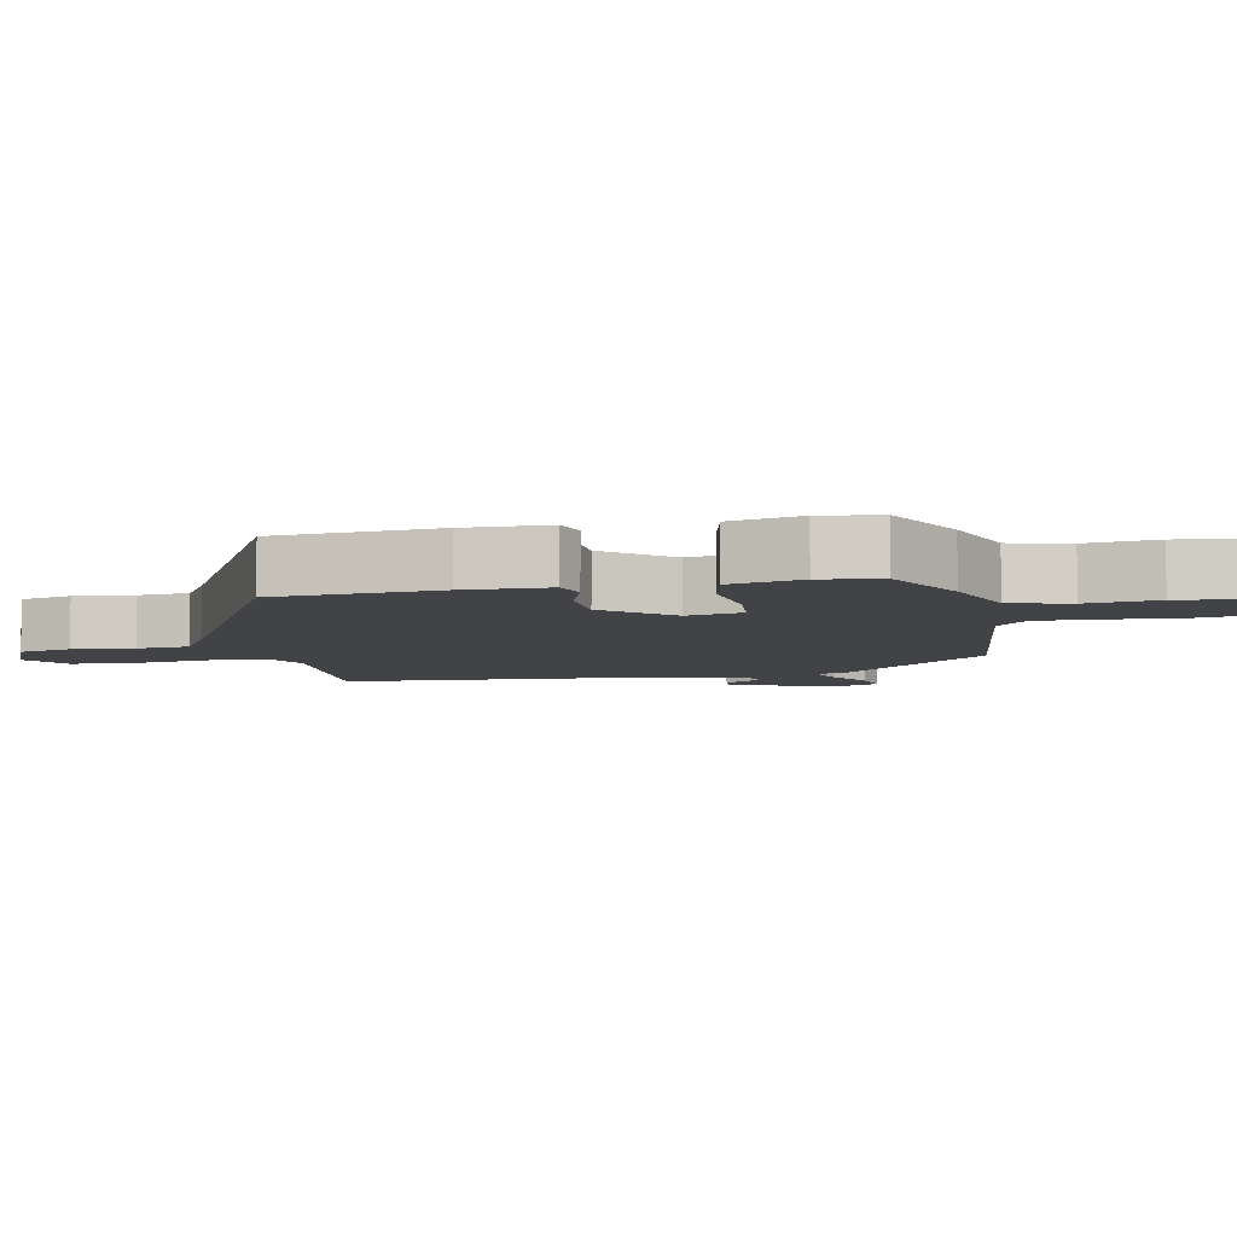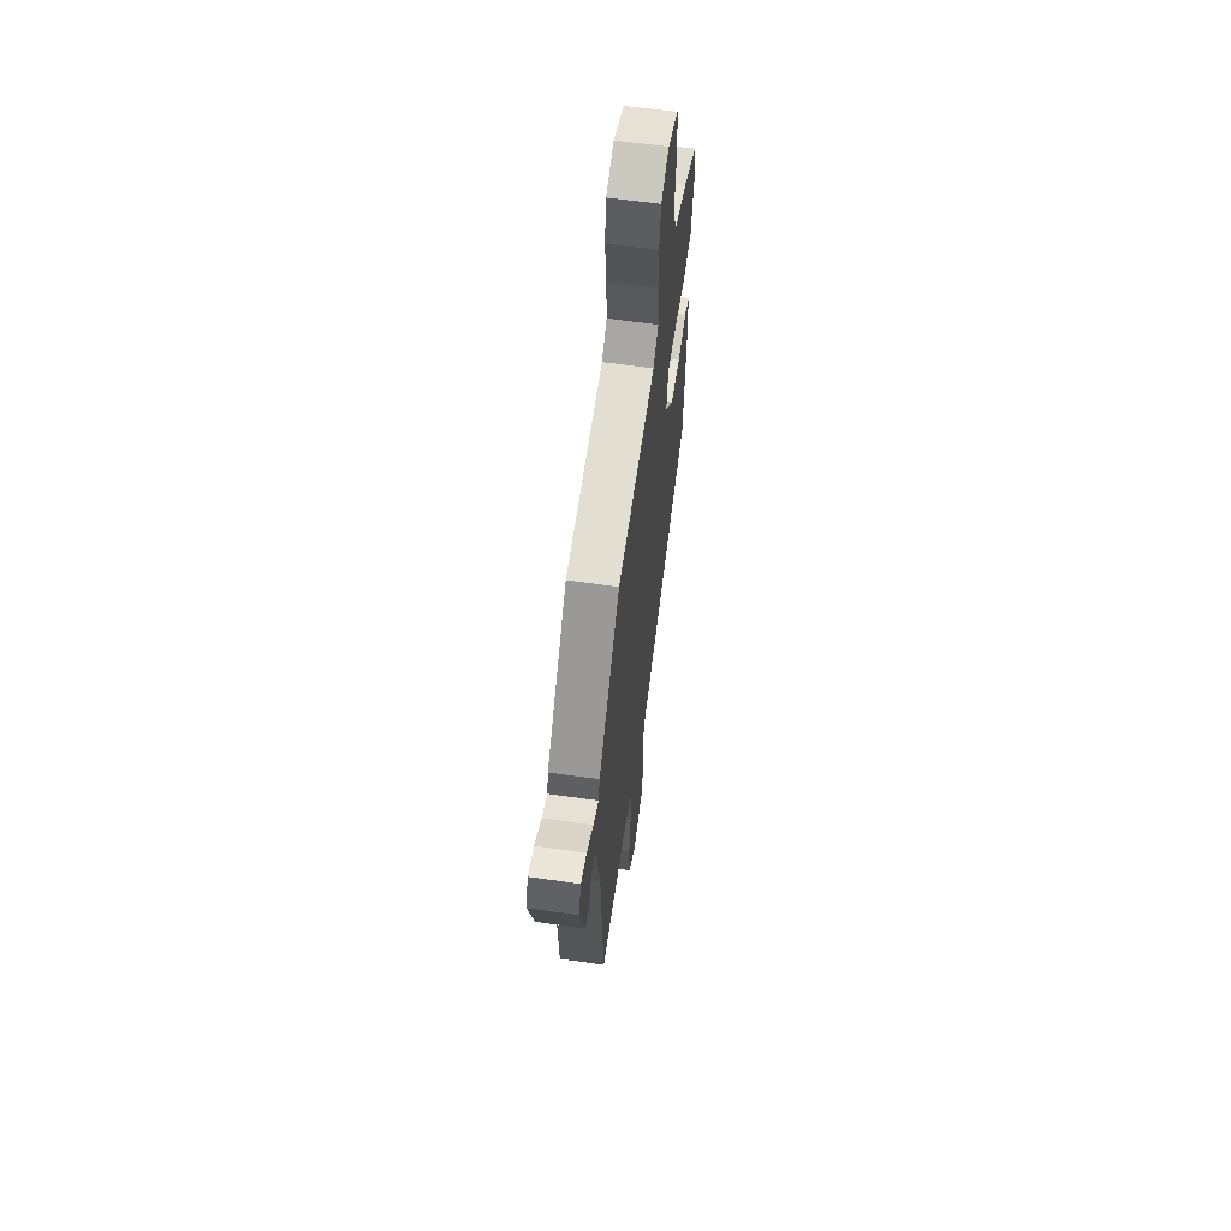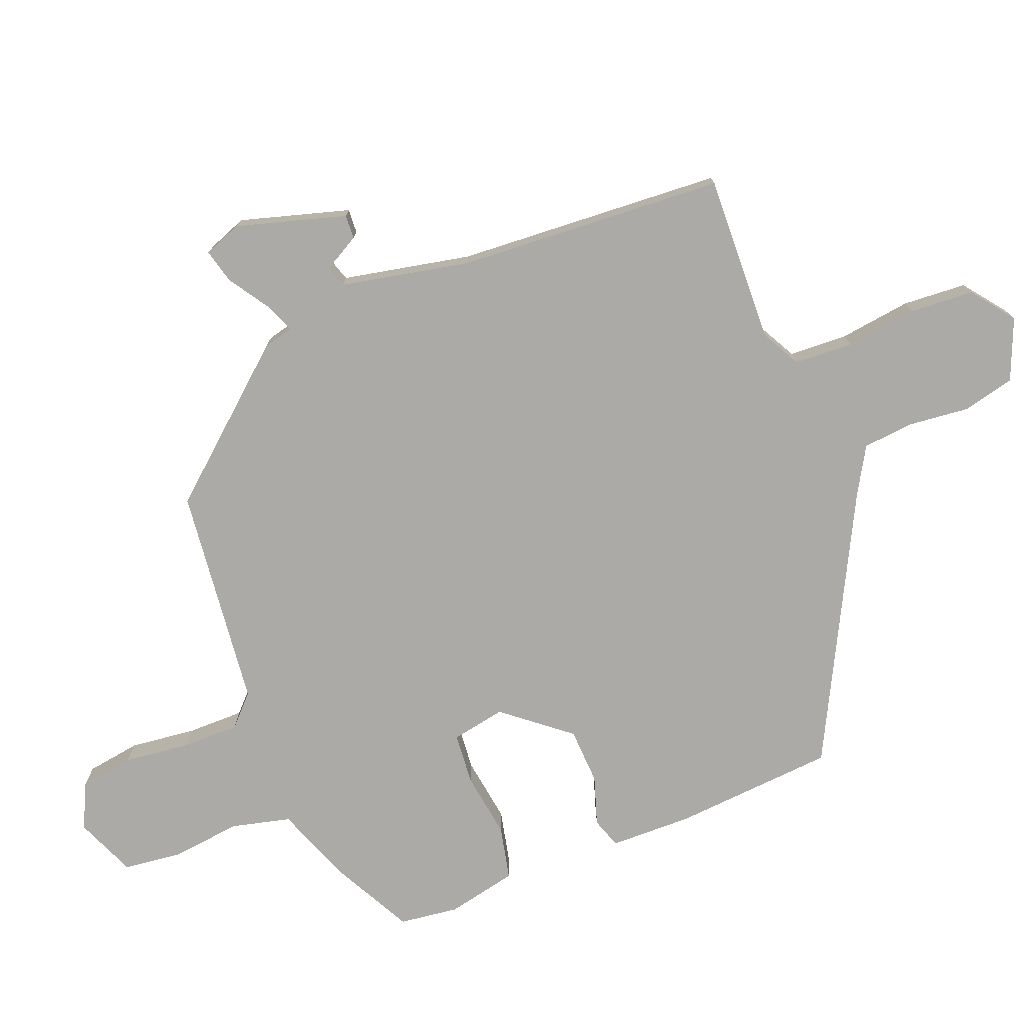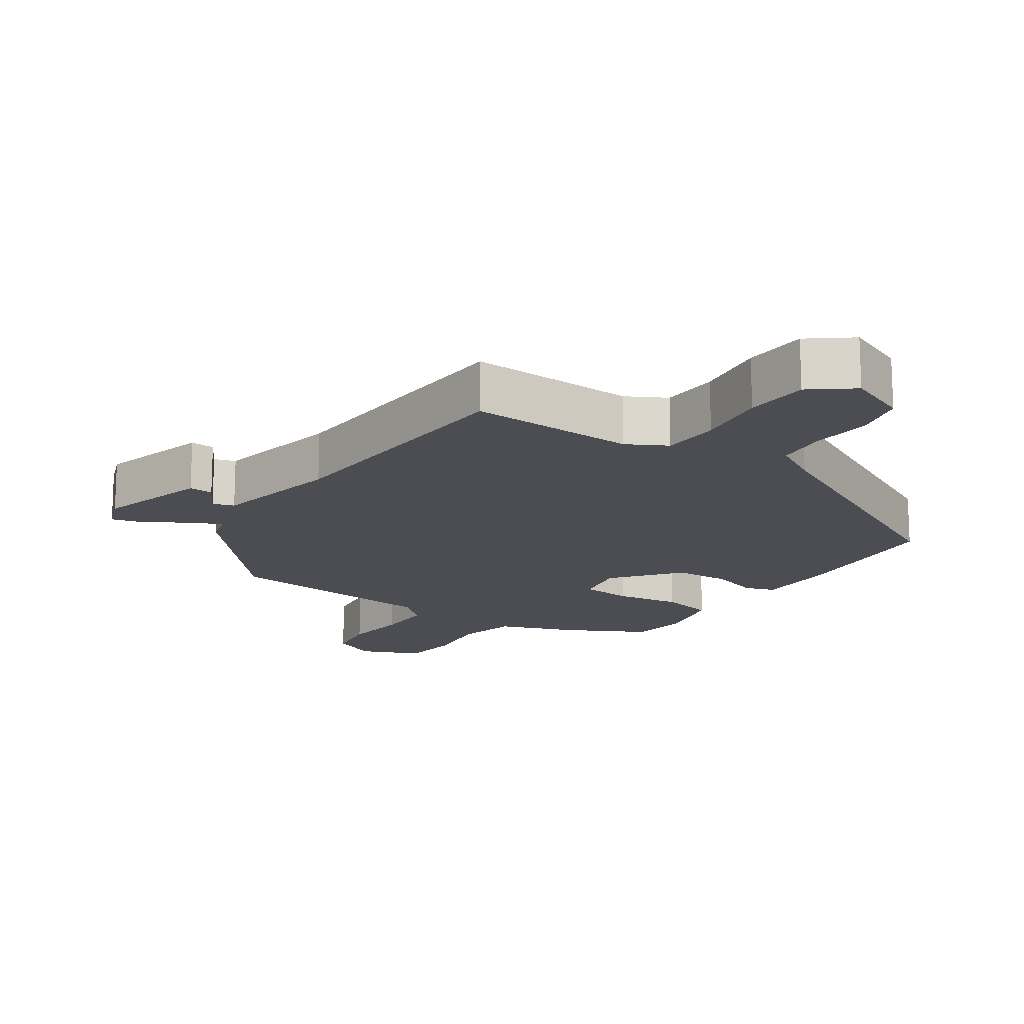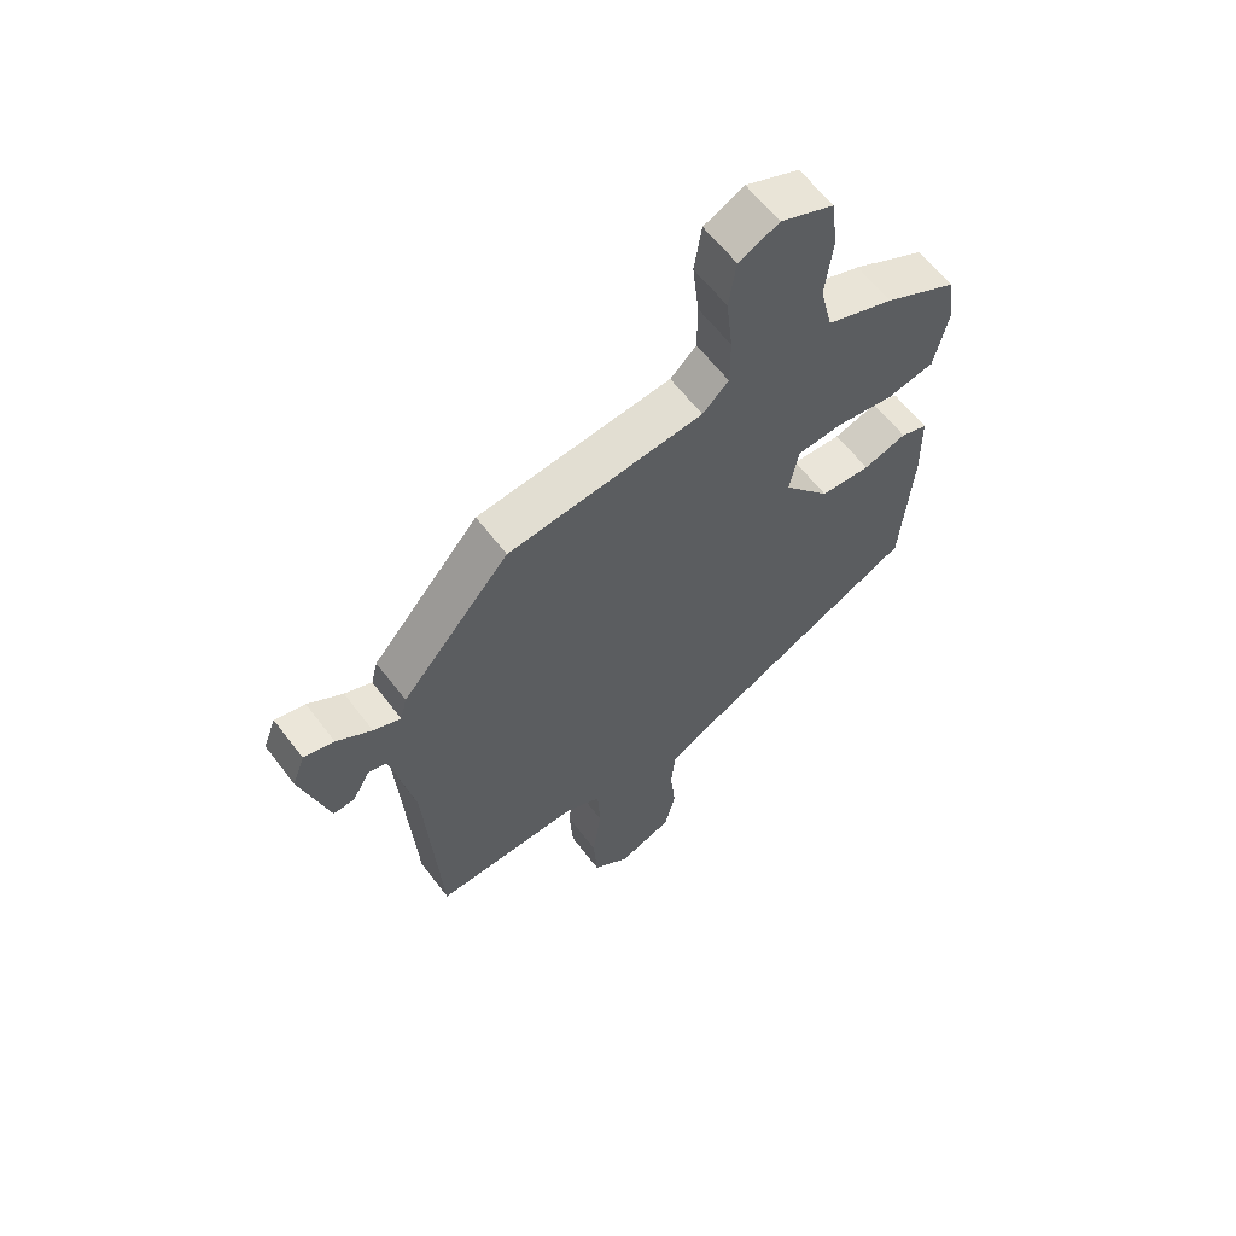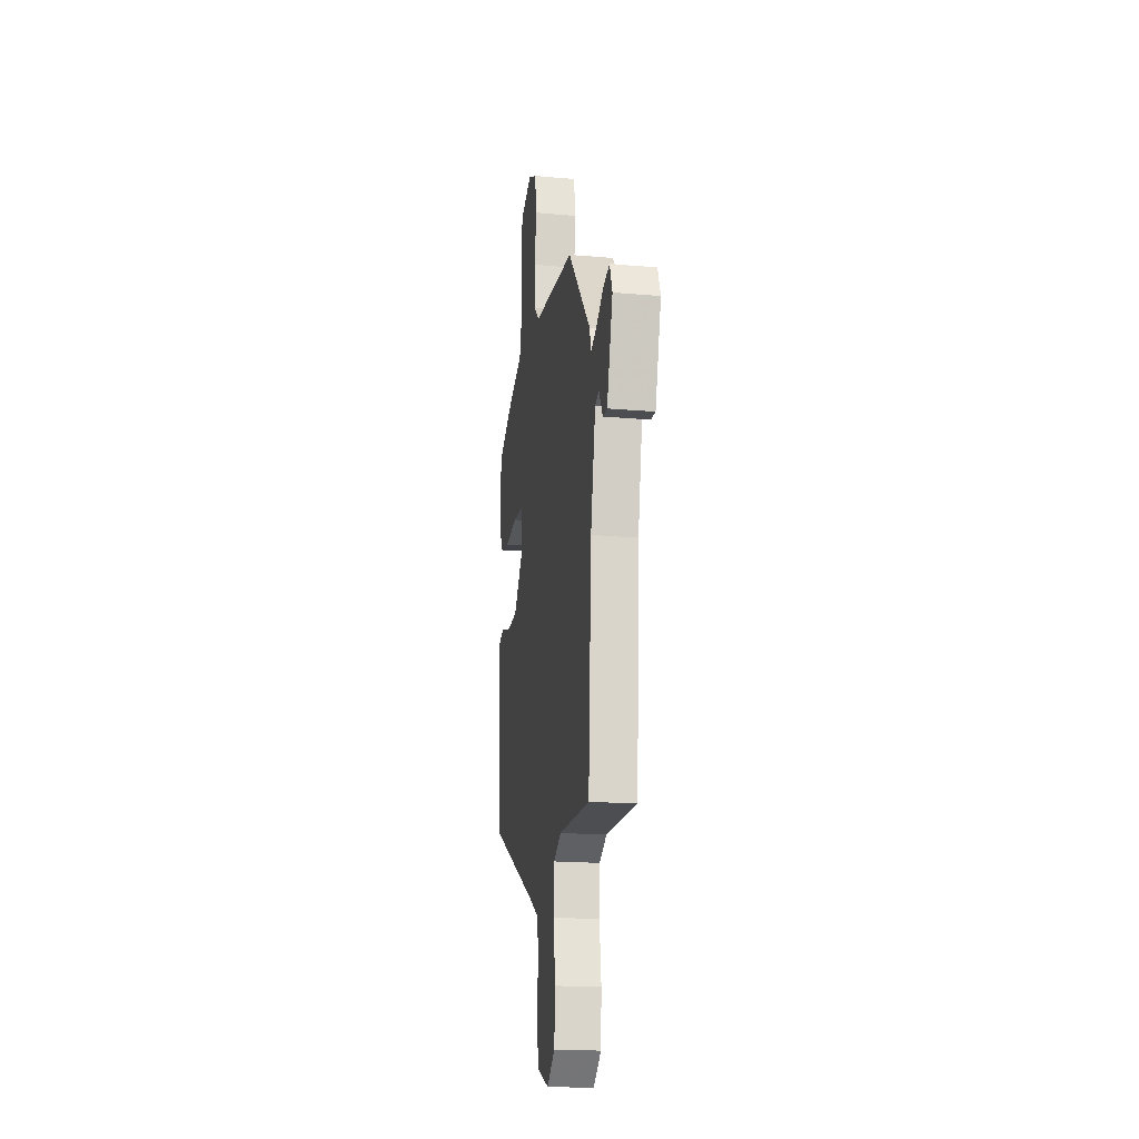
<metadata>
{"format":"obj","ext":"obj","renderer":"f3d","projection":"perspective","resolution":1024,"background":"white","views":[{"elev":-7.1,"azim":-78.9,"up":"+Y"},{"elev":61.0,"azim":98.3,"up":"+Z"},{"elev":-76.0,"azim":111.5,"up":"+Y"},{"elev":-16.3,"azim":146.0,"up":"+Y"},{"elev":61.5,"azim":142.9,"up":"+Z"},{"elev":-18.9,"azim":80.4,"up":"+Z"}]}
</metadata>
<code>
v 0.307 0.07 0.437
v 0.486 0.07 0.229
v 0.497 0.07 0.185
v 0.542 0.07 0.204
v 0.6 0.07 0.242
v 0.65 0.07 0.255
v 0.671 0.07 0.2
v 0.625 0.07 0.041
v 0.59 0.07 0.043
v 0.561 0.07 0.095
v 0.53 0.07 0.085
v 0.492 0.07 -0.102
v 0.468 0.07 -0.491
v 0.225 0.07 -0.482
v 0.167 0.07 -0.513
v 0.163 0.07 -0.598
v 0.177 0.07 -0.703
v 0.171 0.07 -0.796
v 0.11 0.07 -0.843
v 0.021 0.07 -0.806
v 0.003 0.07 -0.731
v 0.012 0.07 -0.643
v 0.005 0.07 -0.568
v -0.062 0.07 -0.529
v -0.446 0.07 -0.332
v -0.464 0.07 -0.097
v -0.462 0.07 0.023
v -0.418 0.07 0.038
v -0.347 0.07 0.015
v -0.265 0.07 0.019
v -0.188 0.07 0.114
v -0.203 0.07 0.193
v -0.278 0.07 0.199
v -0.373 0.07 0.185
v -0.451 0.07 0.202
v -0.473 0.07 0.304
v -0.462 0.07 0.39
v -0.342 0.07 0.453
v -0.232 0.07 0.494
v -0.211 0.07 0.58
v -0.223 0.07 0.681
v -0.213 0.07 0.766
v -0.125 0.07 0.803
v -0.059 0.07 0.771
v -0.047 0.07 0.692
v -0.058 0.07 0.596
v -0.058 0.07 0.513
v -0.015 0.07 0.472
v 0.307 0 0.437
v 0.486 0 0.229
v 0.497 0 0.185
v 0.542 0 0.204
v 0.6 0 0.242
v 0.65 0 0.255
v 0.671 0 0.2
v 0.625 0 0.041
v 0.59 0 0.043
v 0.561 0 0.095
v 0.53 0 0.085
v 0.492 0 -0.102
v 0.468 0 -0.491
v 0.225 0 -0.482
v 0.167 0 -0.513
v 0.163 0 -0.598
v 0.177 0 -0.703
v 0.171 0 -0.796
v 0.11 0 -0.843
v 0.021 0 -0.806
v 0.003 0 -0.731
v 0.012 0 -0.643
v 0.005 0 -0.568
v -0.062 0 -0.529
v -0.446 0 -0.332
v -0.464 0 -0.097
v -0.462 0 0.023
v -0.418 0 0.038
v -0.347 0 0.015
v -0.265 0 0.019
v -0.188 0 0.114
v -0.203 0 0.193
v -0.278 0 0.199
v -0.373 0 0.185
v -0.451 0 0.202
v -0.473 0 0.304
v -0.462 0 0.39
v -0.342 0 0.453
v -0.232 0 0.494
v -0.211 0 0.58
v -0.223 0 0.681
v -0.213 0 0.766
v -0.125 0 0.803
v -0.059 0 0.771
v -0.047 0 0.692
v -0.058 0 0.596
v -0.058 0 0.513
v -0.015 0 0.472
f 44 45 46
f 43 44 46
f 42 43 46
f 41 42 46
f 40 41 46
f 39 40 46 47
f 39 47 48
f 38 39 48
f 37 38 48
f 36 37 48
f 35 36 48
f 34 35 48
f 33 34 48
f 27 28 29
f 26 27 29
f 25 26 29
f 24 25 29
f 23 24 29 30
f 20 21 22
f 19 20 22
f 18 19 22
f 17 18 22
f 16 17 22
f 15 16 22 23
f 23 30 31
f 15 23 31
f 14 15 31
f 8 9 10
f 7 8 10
f 6 7 10
f 5 6 10
f 4 5 10
f 3 4 10 11
f 1 2 3
f 48 1 3
f 33 48 3
f 32 33 3
f 31 32 3
f 14 31 3
f 13 14 3
f 12 13 3
f 3 11 12
f 94 93 92
f 94 92 91
f 94 91 90
f 94 90 89
f 94 89 88
f 95 94 88 87
f 96 95 87
f 96 87 86
f 96 86 85
f 96 85 84
f 96 84 83
f 96 83 82
f 96 82 81
f 77 76 75
f 77 75 74
f 77 74 73
f 77 73 72
f 78 77 72 71
f 70 69 68
f 70 68 67
f 70 67 66
f 70 66 65
f 70 65 64
f 71 70 64 63
f 79 78 71
f 79 71 63
f 79 63 62
f 58 57 56
f 58 56 55
f 58 55 54
f 58 54 53
f 58 53 52
f 59 58 52 51
f 51 50 49
f 51 49 96
f 51 96 81
f 51 81 80
f 51 80 79
f 51 79 62
f 51 62 61
f 51 61 60
f 60 59 51
f 1 49 50 2
f 2 50 51 3
f 3 51 52 4
f 4 52 53 5
f 5 53 54 6
f 6 54 55 7
f 7 55 56 8
f 8 56 57 9
f 9 57 58 10
f 10 58 59 11
f 11 59 60 12
f 12 60 61 13
f 13 61 62 14
f 14 62 63 15
f 15 63 64 16
f 16 64 65 17
f 17 65 66 18
f 18 66 67 19
f 19 67 68 20
f 20 68 69 21
f 21 69 70 22
f 22 70 71 23
f 23 71 72 24
f 24 72 73 25
f 25 73 74 26
f 26 74 75 27
f 27 75 76 28
f 28 76 77 29
f 29 77 78 30
f 30 78 79 31
f 31 79 80 32
f 32 80 81 33
f 33 81 82 34
f 34 82 83 35
f 35 83 84 36
f 36 84 85 37
f 37 85 86 38
f 38 86 87 39
f 39 87 88 40
f 40 88 89 41
f 41 89 90 42
f 42 90 91 43
f 43 91 92 44
f 44 92 93 45
f 45 93 94 46
f 46 94 95 47
f 47 95 96 48
f 48 96 49 1

</code>
